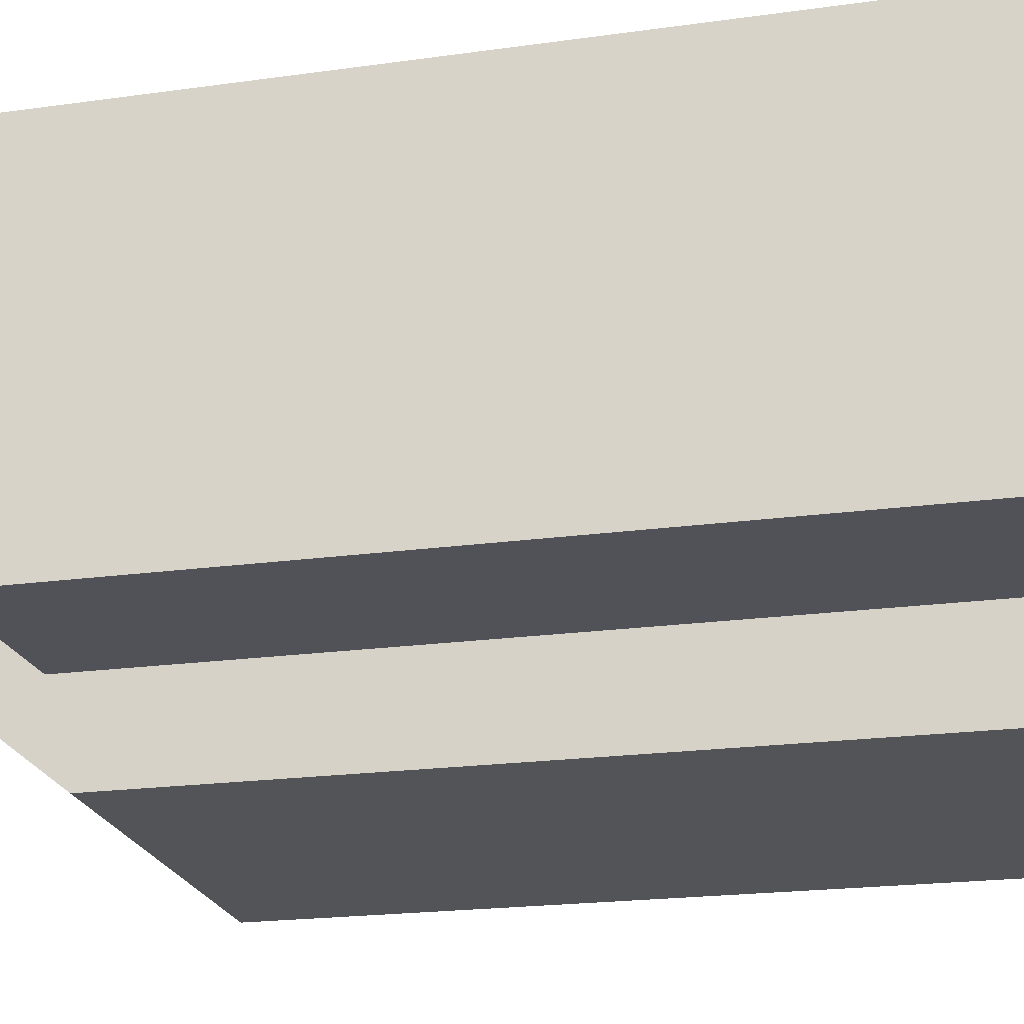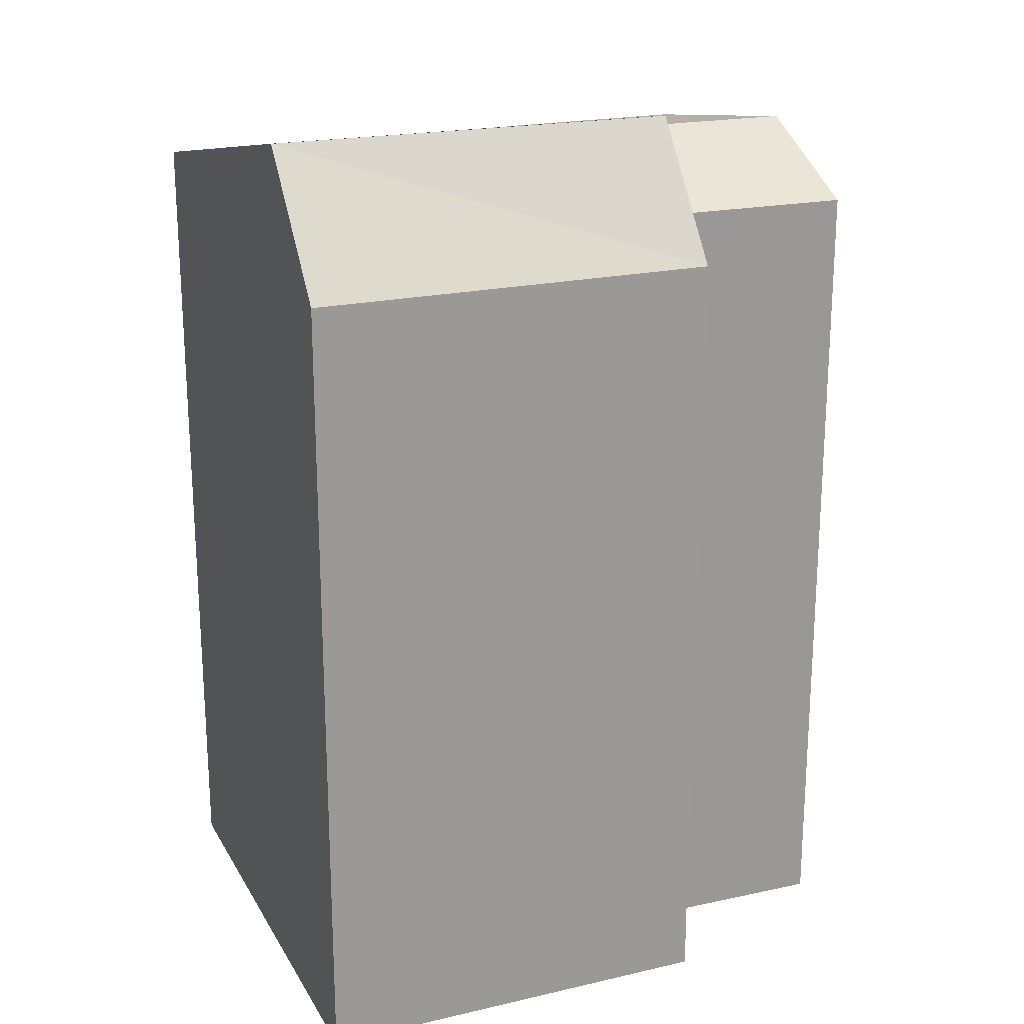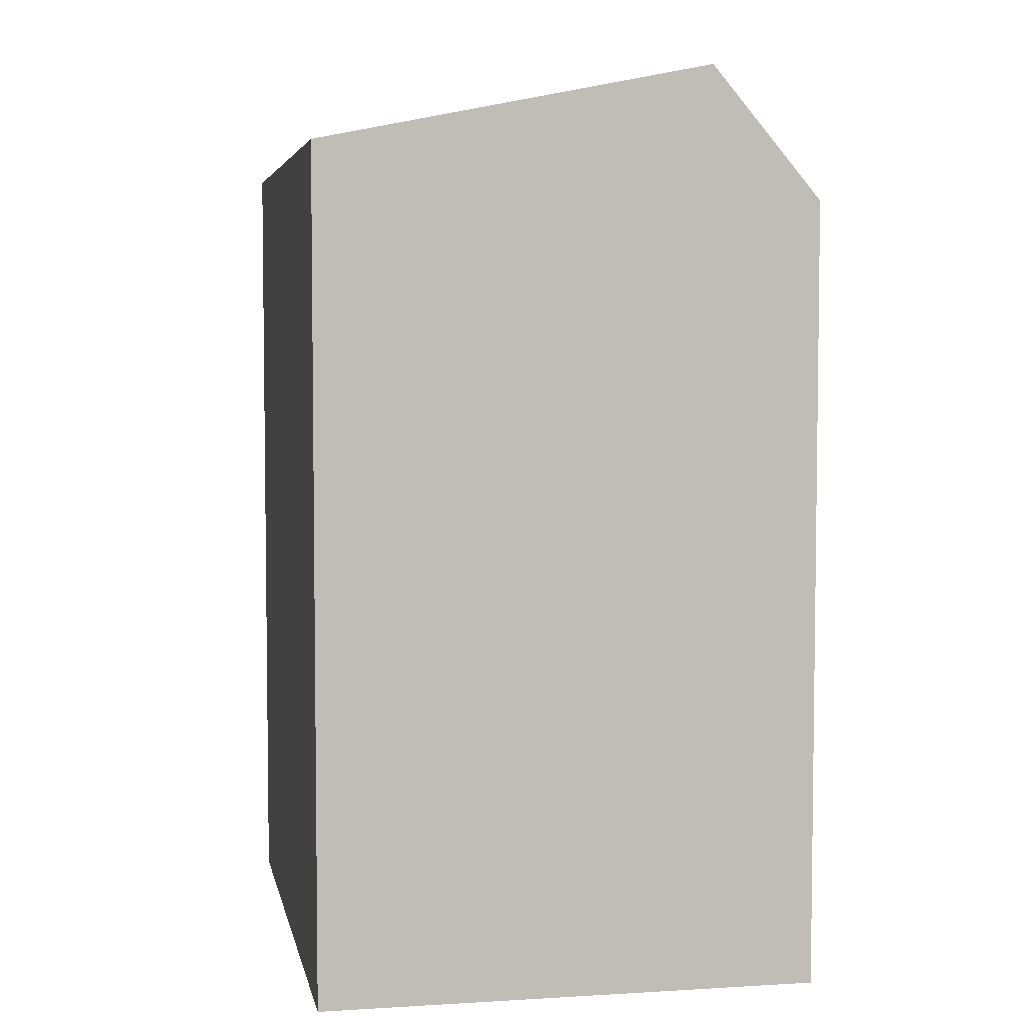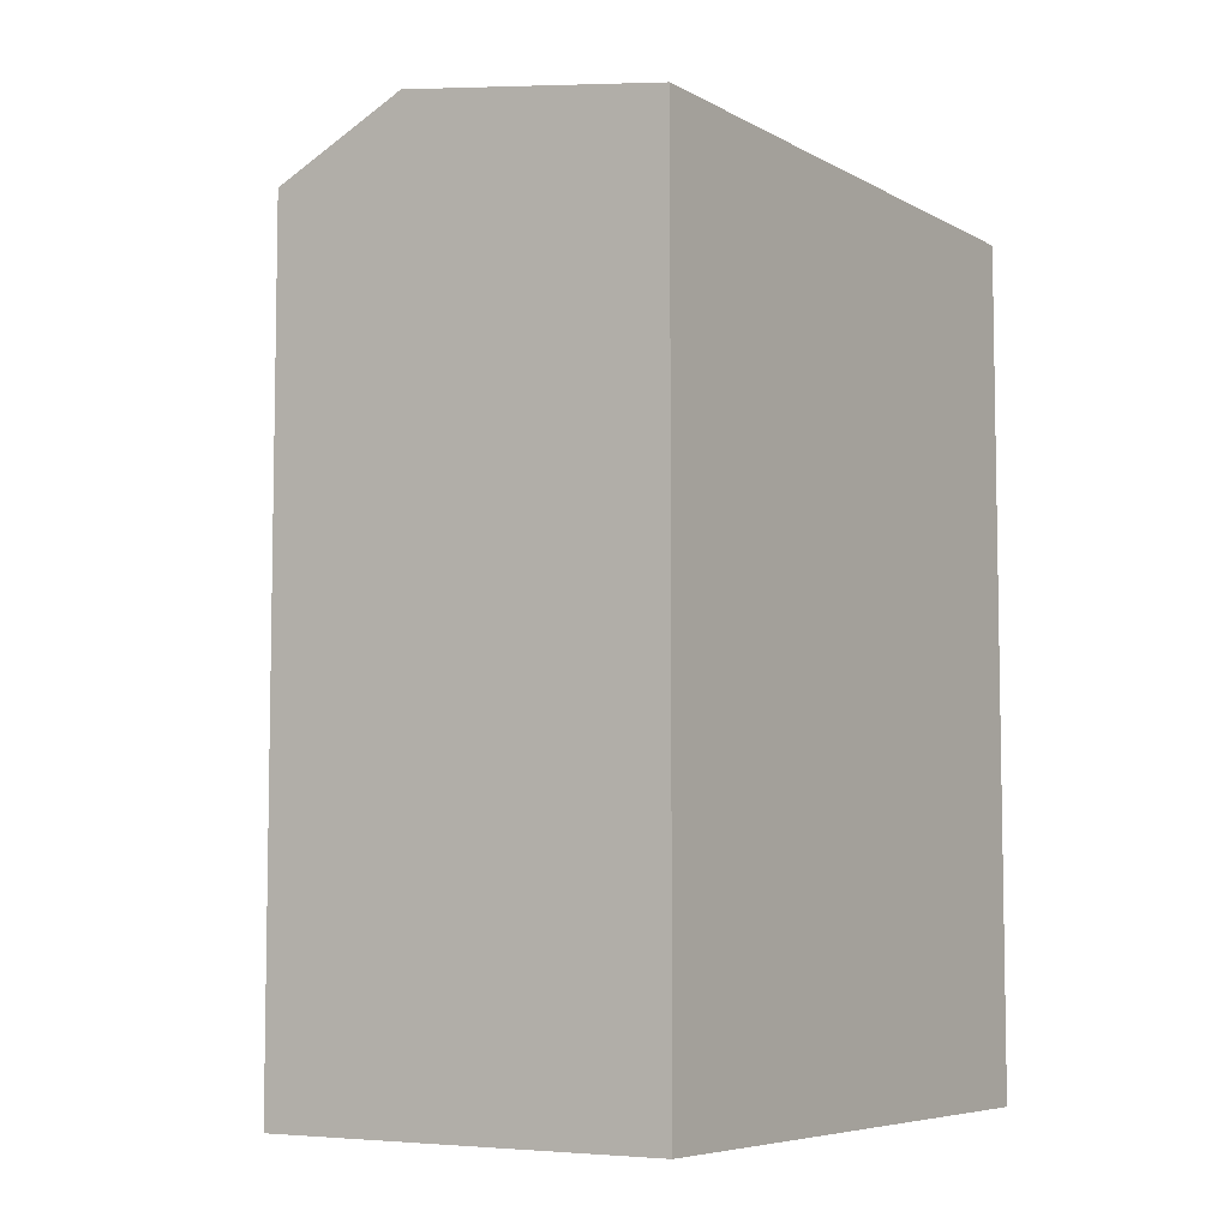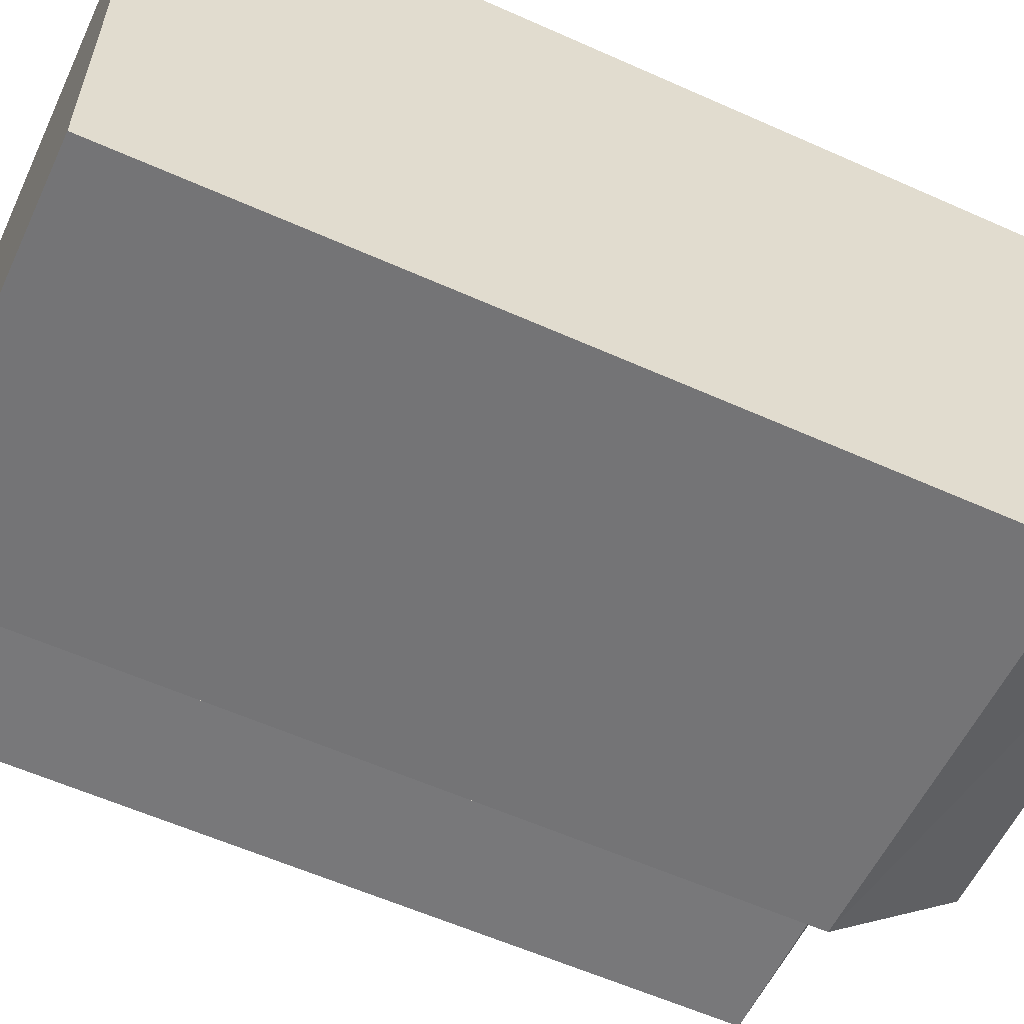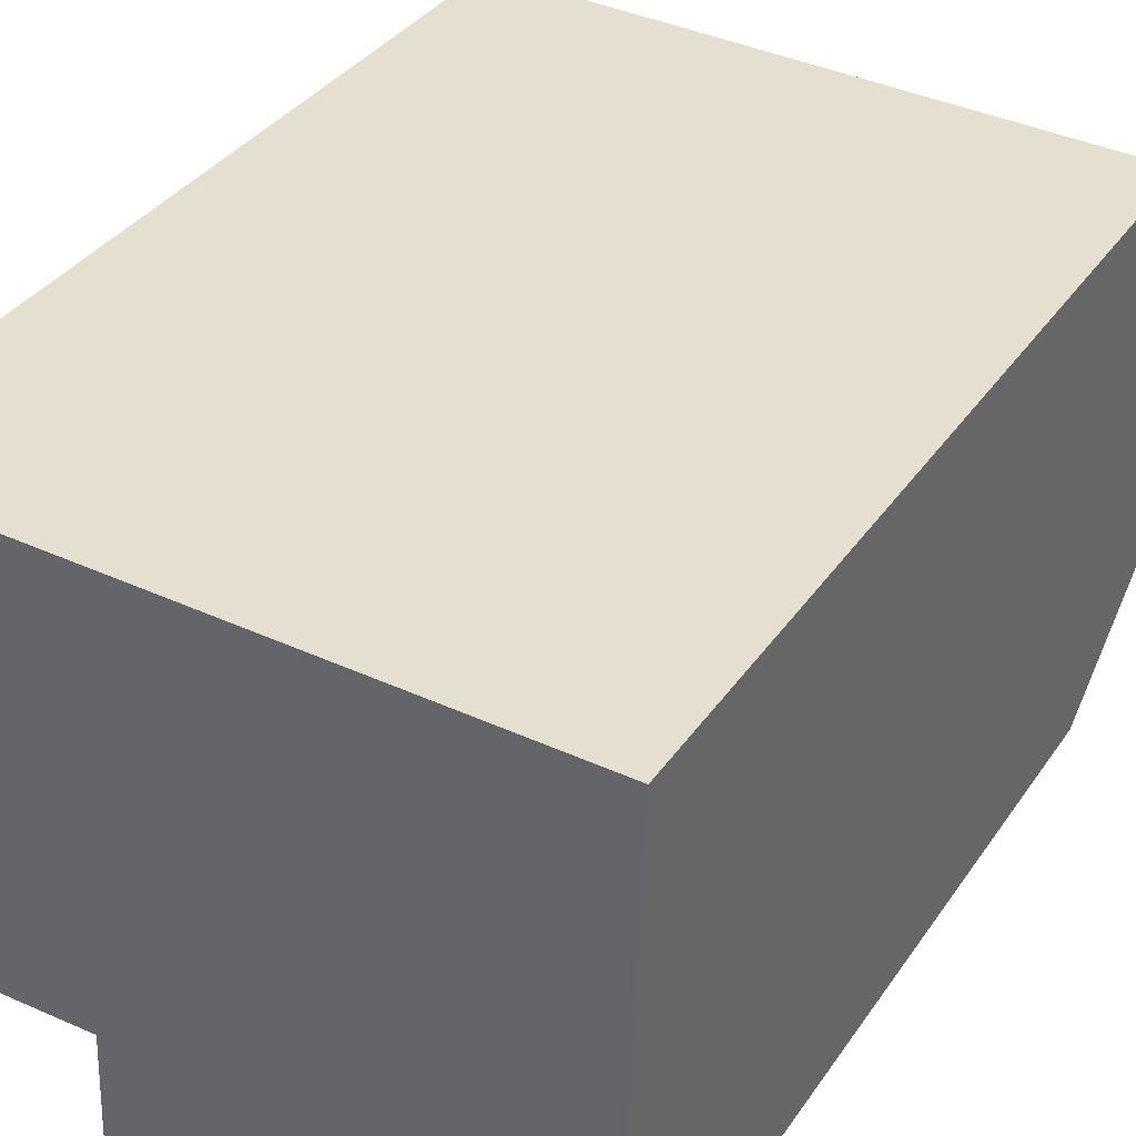
<metadata>
{"format":"obj","ext":"obj","renderer":"f3d","projection":"perspective","resolution":1024,"background":"white","views":[{"elev":-20.5,"azim":-75.7,"up":"+Z"},{"elev":20.7,"azim":159.8,"up":"+Y"},{"elev":4.8,"azim":81.4,"up":"+Y"},{"elev":-6.5,"azim":-54.4,"up":"+Y"},{"elev":-58.6,"azim":65.2,"up":"+Z"},{"elev":34.9,"azim":29.4,"up":"+Z"}]}
</metadata>
<code>
v  16.01 21.67 9.794
v  5.577 21.69 10.1
v  5.581 21.67 10.23
v  5.32 23.01 3.402
v  5.186 23.7 -0.1002
v  15.62 23.7 -0.3004
v  5.086 20.34 -2.703
v  15.62 23.7 -0.3004
v  15.51 20.34 -3.139
v  5.186 23.7 -0.1002
v  5.186 21.09 -0.1001
v  0.1546 22.77 3.501
v  5.32 22.77 3.402
v  0.0004494 21.09 -0.0006683
v  5.581 21.67 10.23
v  0.1546 22.77 3.501
v  0.46 21.67 10.44
v  5.32 22.77 3.402
v  15.51 1.922e-16 -3.138
v  16.01 -5.998e-16 9.795
v  15.62 1.835e-17 -0.2996
v  5.581 -6.264e-16 10.23
v  0.4596 -6.395e-16 10.44
v  0 0 0
v  0.1541 -2.144e-16 3.502
v  5.086 1.655e-16 -2.703
v  5.185 6.089e-18 -0.09944
g defaultobject
f 1 2 3
f 2 1 4
f 4 1 5
f 5 1 6
f 7 8 9
f 8 7 10
f 11 12 13
f 12 11 14
f 15 16 17
f 16 15 2
f 16 2 18
f 1 8 6
f 8 1 9
f 9 1 19
f 19 1 20
f 19 20 21
f 1 22 20
f 22 1 23
f 23 1 3
f 23 3 17
f 17 3 15
f 14 16 12
f 16 14 17
f 17 14 23
f 23 14 24
f 23 24 25
f 7 19 26
f 19 7 9
f 14 27 24
f 27 14 11
f 10 4 5
f 4 10 7
f 4 7 13
f 13 7 11
f 11 7 27
f 27 7 26
f 13 2 4
f 2 13 18
f 19 27 26
f 27 25 24
f 25 27 23
f 23 27 19
f 23 19 21
f 23 21 22
f 22 21 20

</code>
